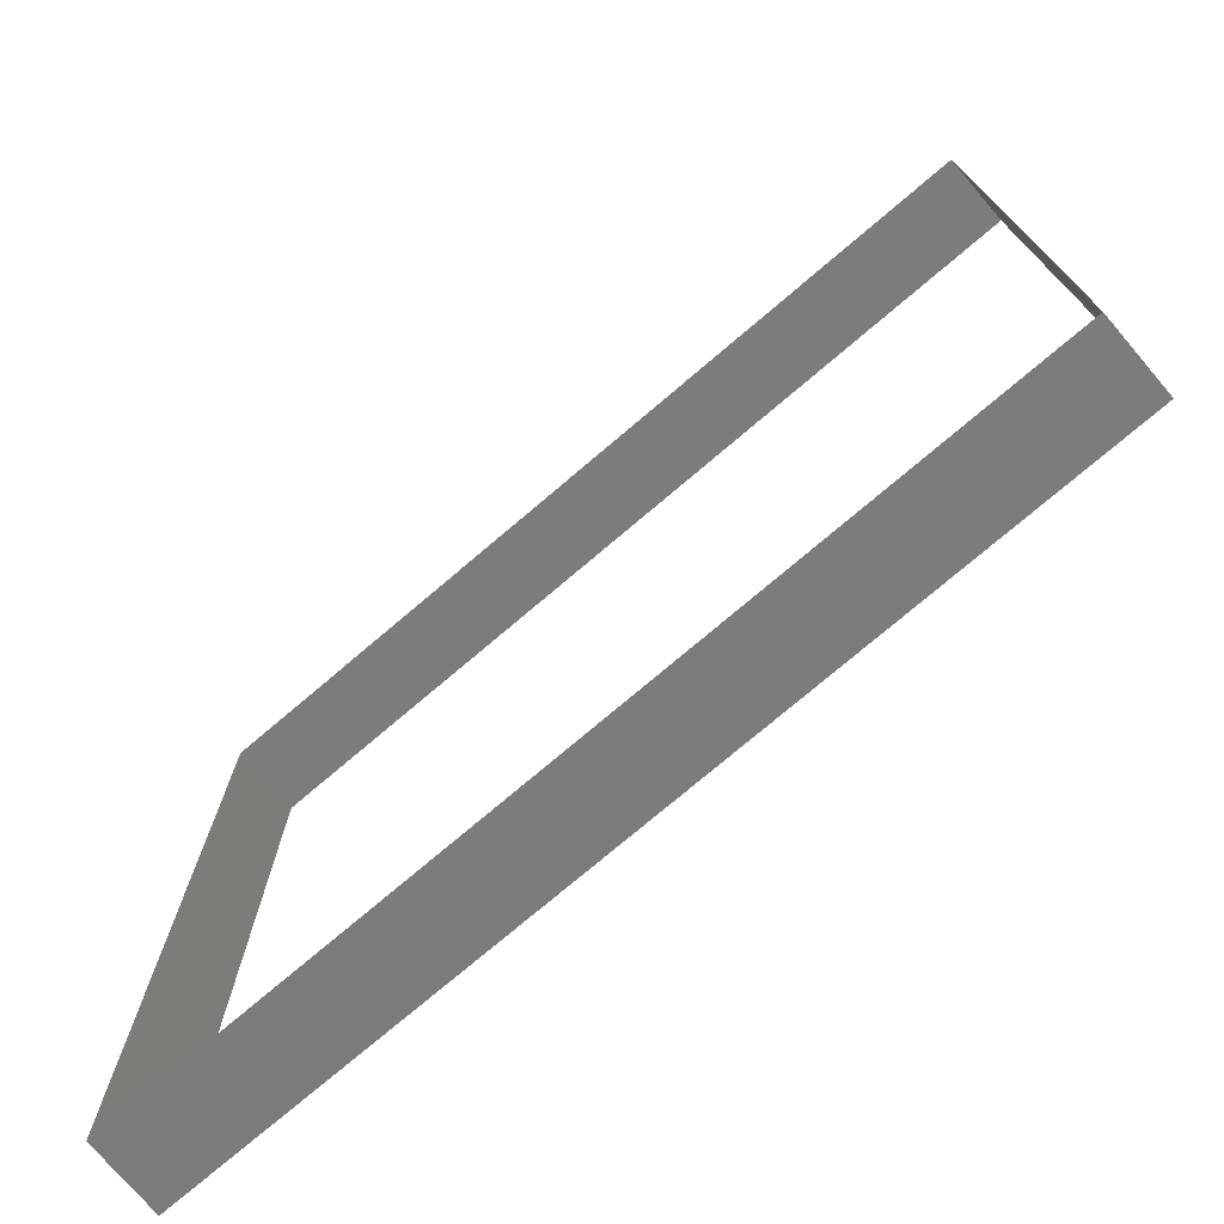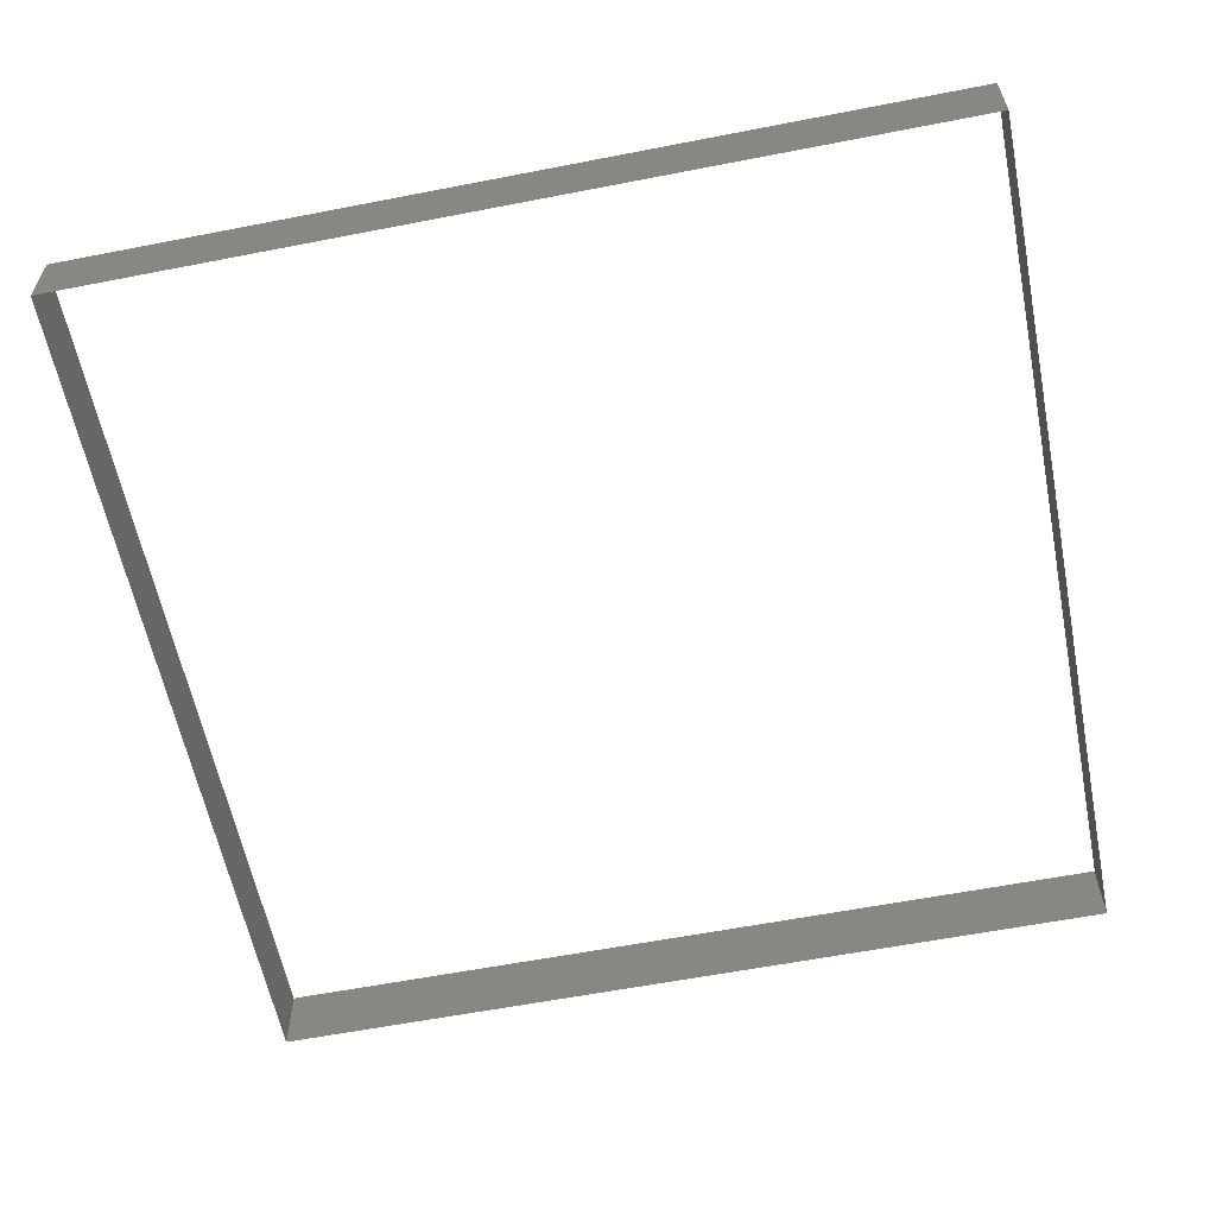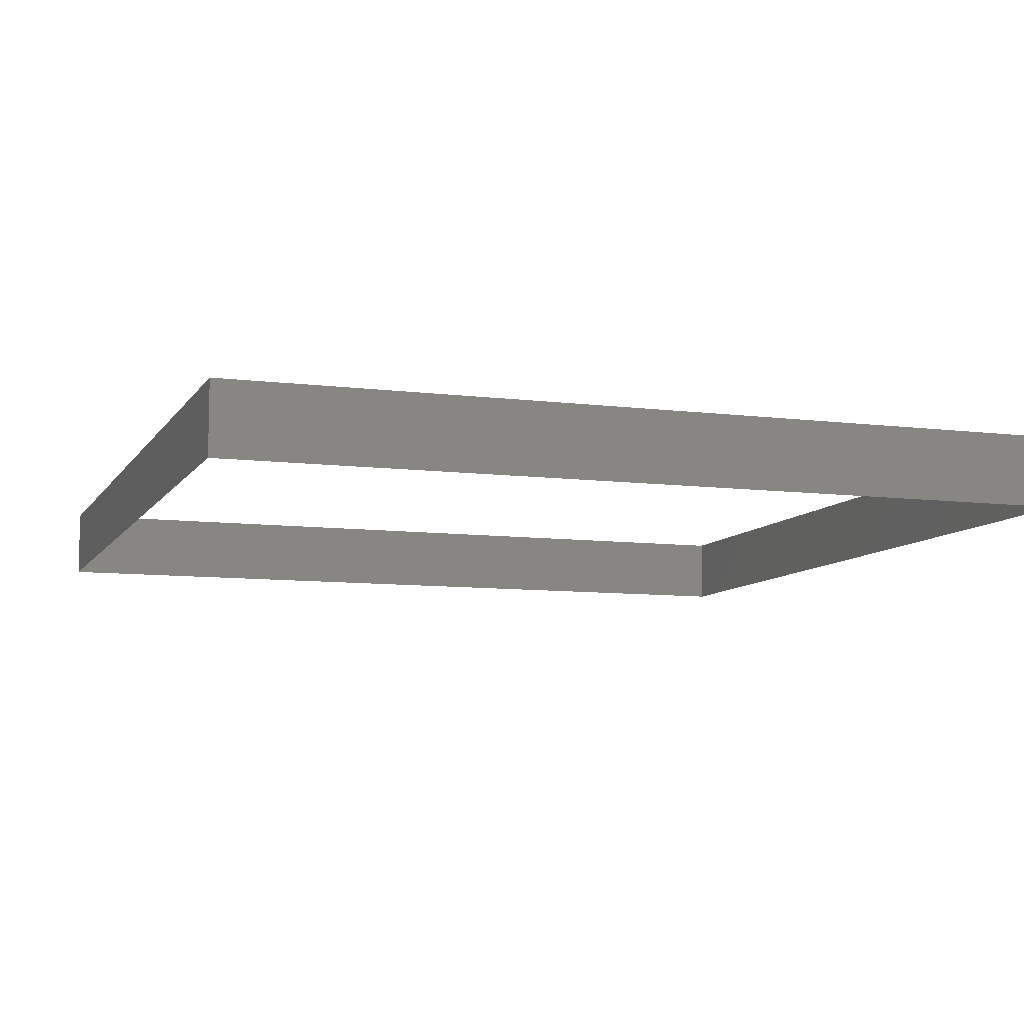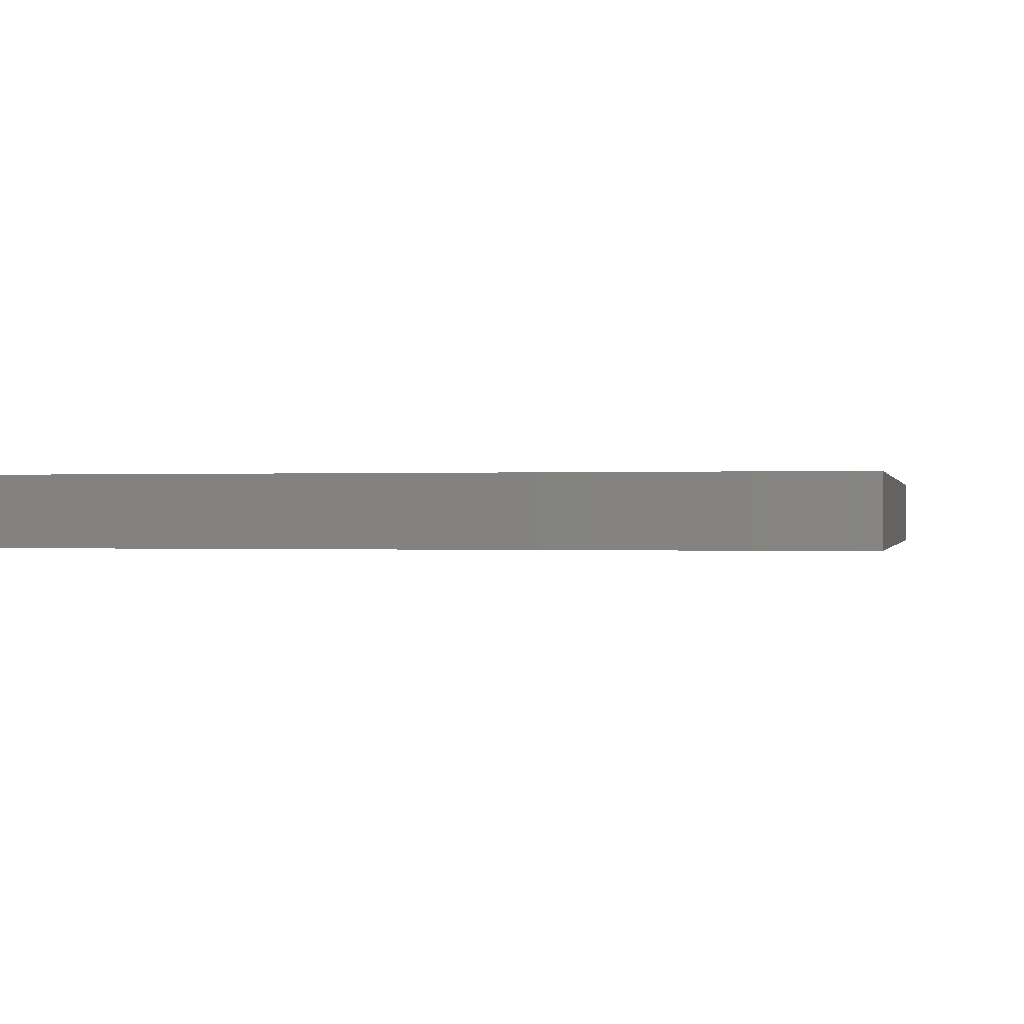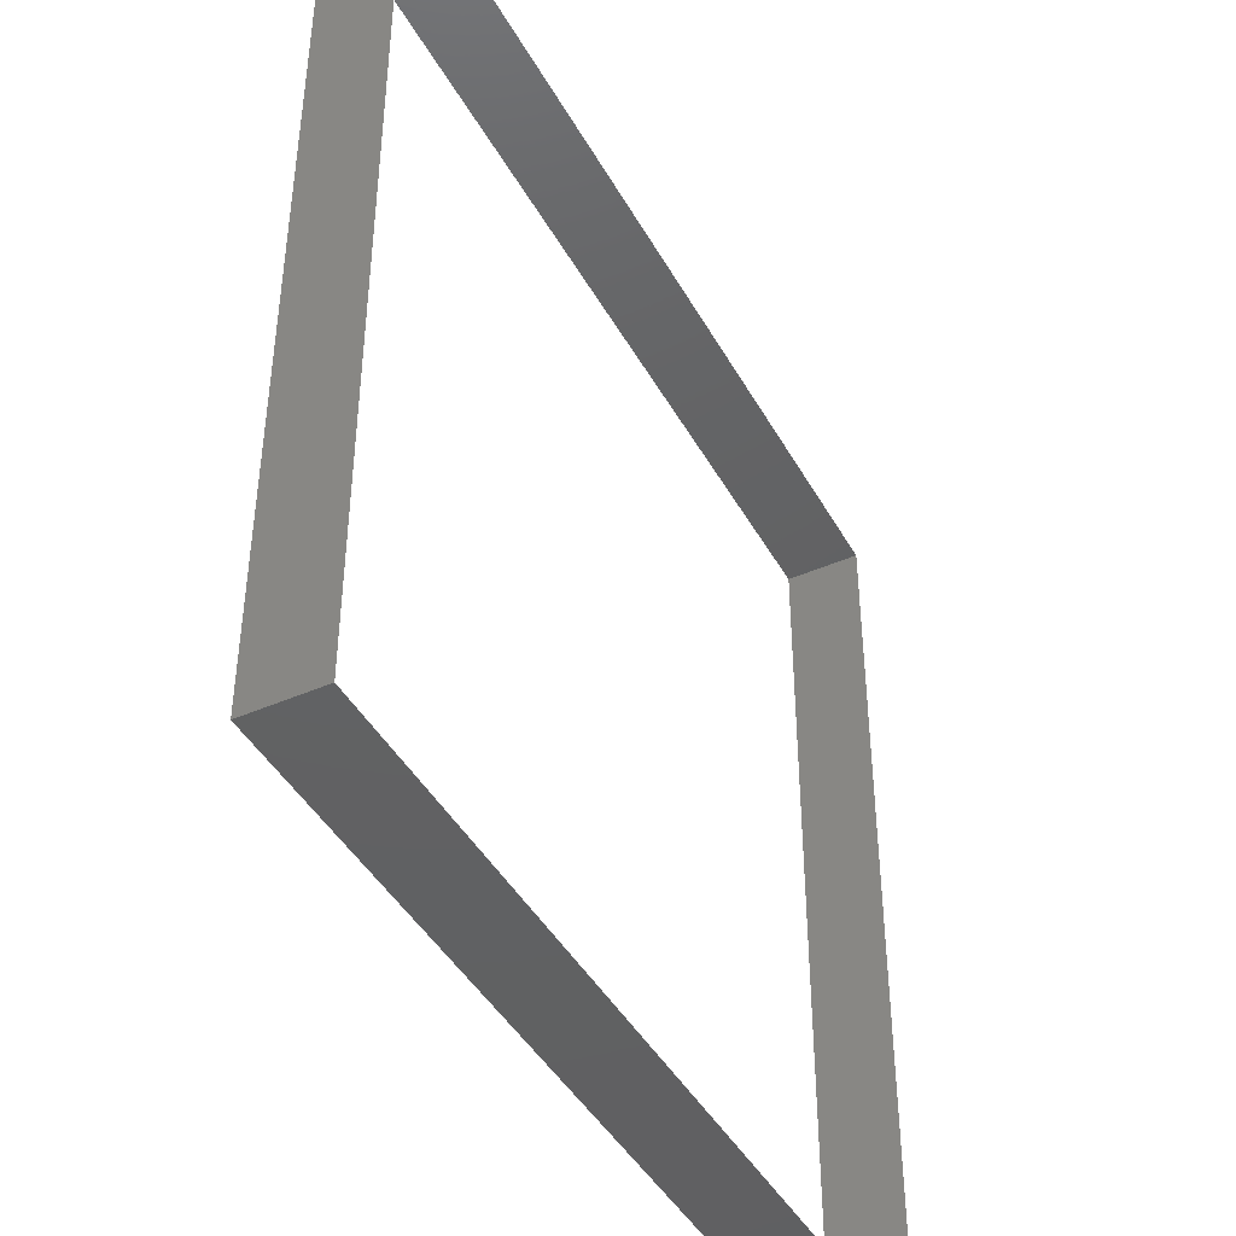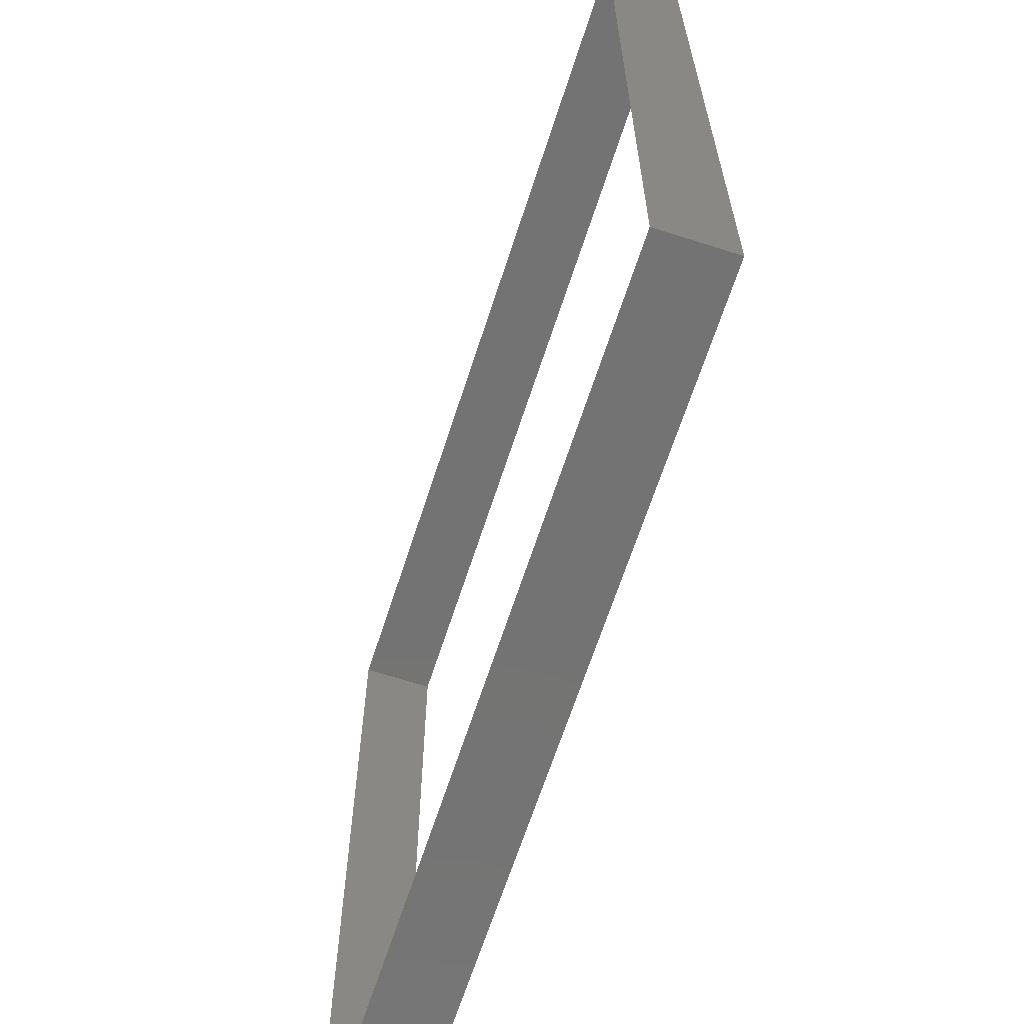
<metadata>
{"format":"stl","ext":"stl","renderer":"f3d","projection":"perspective","resolution":1024,"background":"white","views":[{"elev":-75.2,"azim":-139.6,"up":"+Y"},{"elev":-59.8,"azim":-78.7,"up":"+Z"},{"elev":-8.7,"azim":-19.1,"up":"+Z"},{"elev":-0.1,"azim":12.1,"up":"+Z"},{"elev":-43.5,"azim":-62.7,"up":"+Y"},{"elev":-65.4,"azim":-107.9,"up":"+Y"}]}
</metadata>
<code>
# stl→obj: 8 verts, 8 faces
v 40.14 25.51 2.543
v 40.14 24.91 2.543
v 40.14 24.91 2.493
v 40.14 25.51 2.493
v 39.54 24.91 2.543
v 39.54 24.91 2.493
v 39.54 25.51 2.543
v 39.54 25.51 2.493
f 1 2 3
f 1 3 4
f 2 5 6
f 2 6 3
f 7 1 4
f 7 4 8
f 5 7 8
f 5 8 6

</code>
